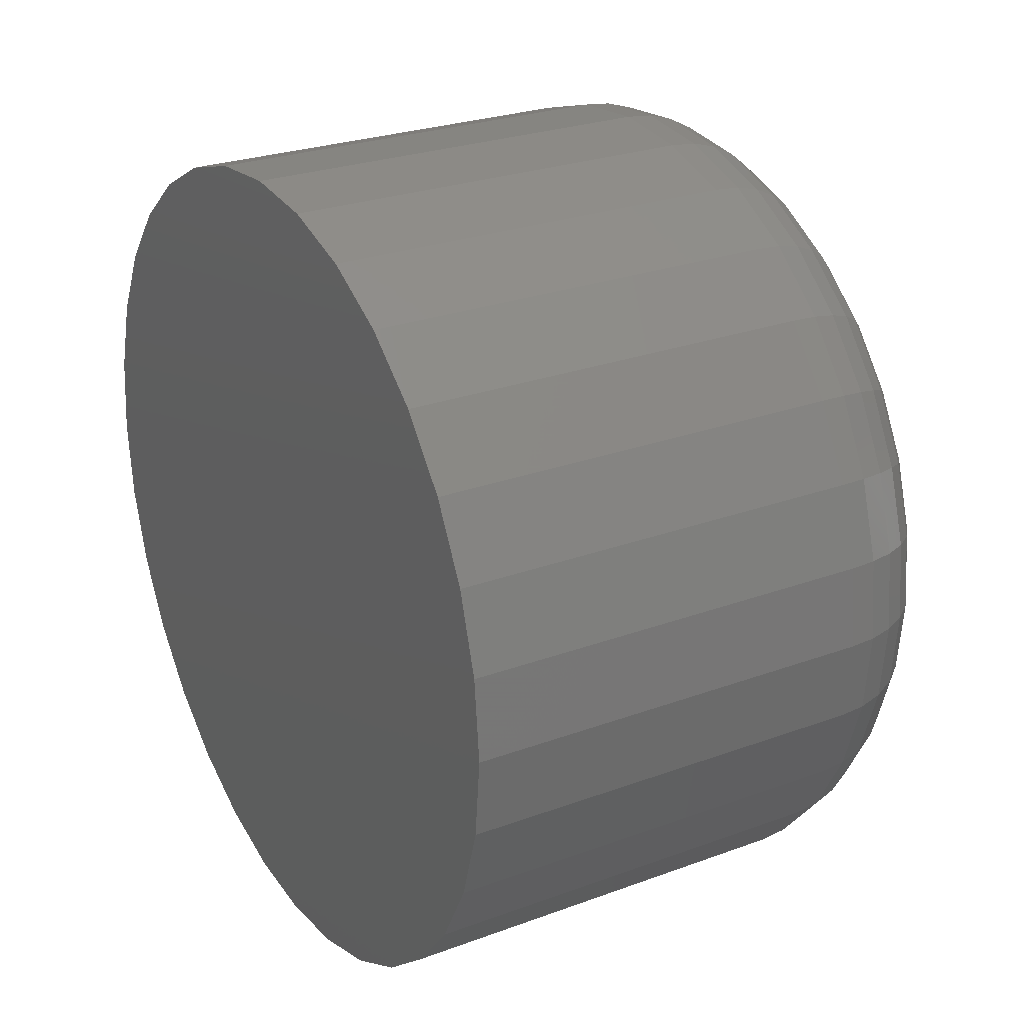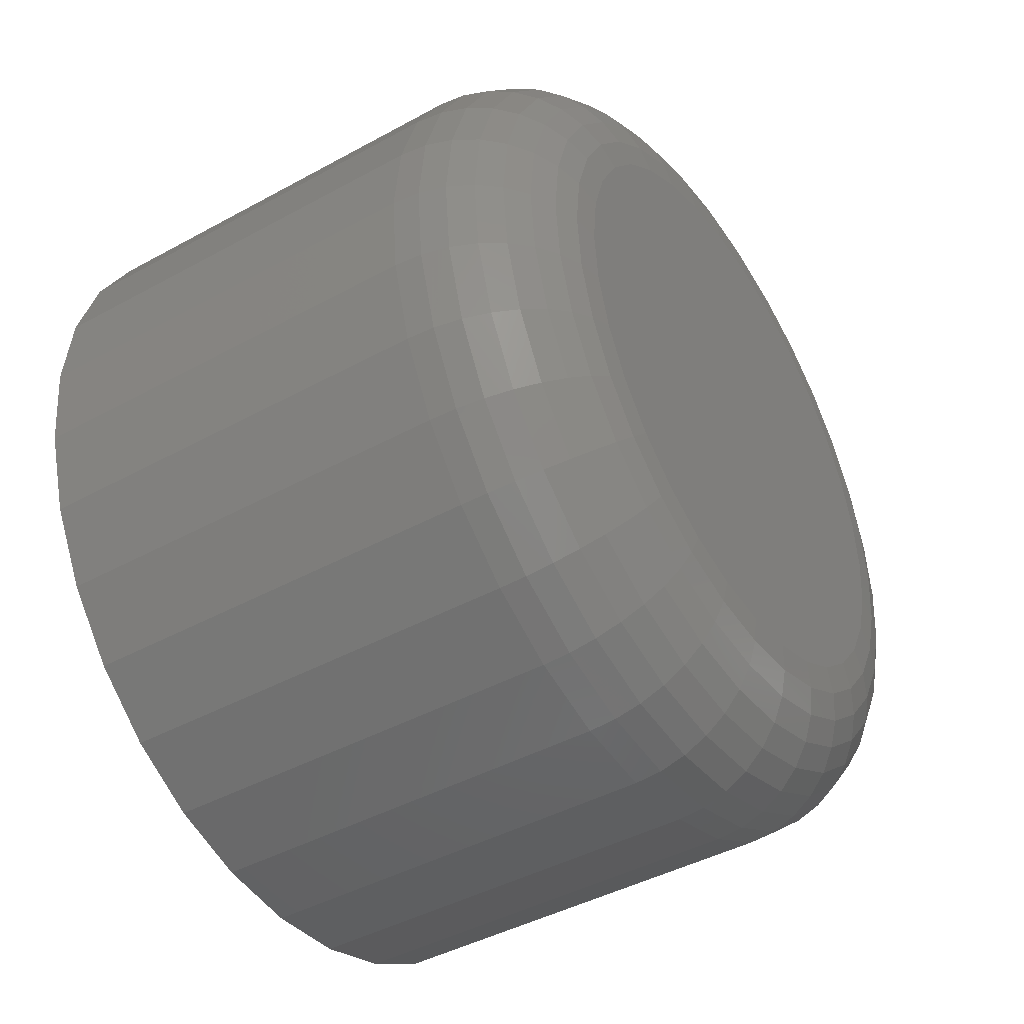
<metadata>
{"format":"stl","ext":"stl","renderer":"f3d","projection":"perspective","resolution":1024,"background":"white","views":[{"elev":26.4,"azim":149.9,"up":"+Y"},{"elev":-43.3,"azim":-147.0,"up":"+Z"}]}
</metadata>
<code>
# stl→obj: 320 verts, 636 faces
v -7.986e-17 -0.01279 0.008407
v -8.013e-17 -0.01081 0.01081
v -8.013e-17 0.01163 0.01081
v -7.986e-17 0.01361 0.008407
v -7.956e-17 -0.01425 0.005663
v -7.956e-17 0.01507 0.005663
v -7.791e-17 0.01361 -0.009229
v -7.791e-17 -0.01279 -0.009229
v -7.821e-17 0.01507 -0.006485
v -7.764e-17 -0.01081 -0.01163
v -7.764e-17 0.01163 -0.01163
v -7.742e-17 -0.008407 -0.01361
v -7.742e-17 0.009229 -0.01361
v -7.726e-17 -0.005663 -0.01507
v -7.716e-17 -0.002685 -0.01598
v -7.726e-17 0.006485 -0.01507
v -7.712e-17 0.0004112 -0.01628
v -7.716e-17 0.003508 -0.01598
v -8.035e-17 0.009229 0.01279
v -8.035e-17 -0.008407 0.01279
v -8.051e-17 -0.005663 0.01425
v -8.061e-17 -0.002685 0.01516
v -8.065e-17 0.0004112 0.01546
v -8.061e-17 0.003508 0.01516
v -8.051e-17 0.006485 0.01425
v -7.821e-17 -0.01425 -0.006485
v -7.854e-17 -0.01516 -0.003508
v -7.854e-17 0.01598 -0.003508
v -7.888e-17 -0.01546 -0.0004112
v -7.888e-17 0.01628 -0.0004112
v -7.923e-17 -0.01516 0.002685
v -7.923e-17 0.01598 0.002685
v 0.007812 0.0241 -0.0004112
v 0.03125 0.0241 -0.0004112
v 0.007812 0.02364 -0.005032
v 0.03125 0.02364 -0.005032
v 0.007812 0.02229 -0.009475
v 0.03125 0.02229 -0.009475
v 0.007812 0.0201 -0.01357
v 0.03125 0.0201 -0.01357
v 0.007812 0.01716 -0.01716
v 0.03125 0.01716 -0.01716
v 0.007812 0.01357 -0.0201
v 0.03125 0.01357 -0.0201
v 0.007812 0.009475 -0.02229
v 0.03125 0.009475 -0.02229
v 0.007812 0.005032 -0.02364
v 0.03125 0.005032 -0.02364
v 0.007812 0.0004112 -0.0241
v 0.03125 0.0004112 -0.0241
v 0.007812 -0.004209 -0.02364
v 0.03125 -0.004209 -0.02364
v 0.007812 -0.008652 -0.02229
v 0.03125 -0.008652 -0.02229
v 0.007812 -0.01275 -0.0201
v 0.03125 -0.01275 -0.0201
v 0.007812 -0.01634 -0.01716
v 0.03125 -0.01634 -0.01716
v 0.007812 -0.01928 -0.01357
v 0.03125 -0.01928 -0.01357
v 0.007812 -0.02147 -0.009475
v 0.03125 -0.02147 -0.009475
v 0.007812 -0.02282 -0.005032
v 0.03125 -0.02282 -0.005032
v 0.007812 -0.02327 -0.0004112
v 0.03125 -0.02327 -0.0004112
v 0.007812 -0.02282 0.004209
v 0.03125 -0.02282 0.004209
v 0.007812 -0.02147 0.008652
v 0.03125 -0.02147 0.008652
v 0.007812 -0.01928 0.01275
v 0.03125 -0.01928 0.01275
v 0.007812 -0.01634 0.01634
v 0.03125 -0.01634 0.01634
v 0.007812 -0.01275 0.01928
v 0.03125 -0.01275 0.01928
v 0.007812 -0.008652 0.02147
v 0.03125 -0.008652 0.02147
v 0.007812 -0.004209 0.02282
v 0.03125 -0.004209 0.02282
v 0.007812 0.0004112 0.02327
v 0.03125 0.0004112 0.02327
v 0.007812 0.005032 0.02282
v 0.03125 0.005032 0.02282
v 0.007812 0.009475 0.02147
v 0.03125 0.009475 0.02147
v 0.007812 0.01357 0.01928
v 0.03125 0.01357 0.01928
v 0.007812 0.01716 0.01634
v 0.03125 0.01716 0.01634
v 0.007812 0.0201 0.01275
v 0.03125 0.0201 0.01275
v 0.007812 0.02229 0.008652
v 0.03125 0.02229 0.008652
v 0.007812 0.02364 0.004209
v 0.03125 0.02364 0.004209
v 0.006288 -0.02312 -0.0004112
v 0.006288 -0.02267 0.00418
v 0.004823 -0.02268 -0.0004112
v 0.004823 -0.02223 0.004093
v 0.003472 -0.02196 -0.0004112
v 0.003472 -0.02153 0.003953
v 0.002288 -0.02098 -0.0004112
v 0.002288 -0.02057 0.003763
v 0.001317 -0.0198 -0.0004112
v 0.001317 -0.01941 0.003532
v 0.0005947 -0.01845 -0.0004112
v 0.0005947 -0.01809 0.003268
v 0.0001501 -0.01698 -0.0004112
v 0.0001501 -0.01665 0.002983
v 0.006288 0.02349 0.00418
v 0.006288 0.02395 -0.0004112
v 0.004823 0.02306 0.004093
v 0.004823 0.0235 -0.0004112
v 0.003472 0.02235 0.003953
v 0.003472 0.02278 -0.0004112
v 0.002288 0.0214 0.003763
v 0.002288 0.02181 -0.0004112
v 0.001317 0.02023 0.003532
v 0.001317 0.02062 -0.0004112
v 0.0005947 0.01891 0.003268
v 0.0005947 0.01927 -0.0004112
v 0.0001501 0.01747 0.002983
v 0.0001501 0.01781 -0.0004112
v 0.006288 0.02215 0.008595
v 0.004823 0.02174 0.008425
v 0.003472 0.02108 0.008149
v 0.002288 0.02018 0.007777
v 0.001317 0.01908 0.007324
v 0.0005947 0.01784 0.006807
v 0.0001501 0.01648 0.006246
v 0.006288 0.01998 0.01266
v 0.004823 0.01961 0.01242
v 0.003472 0.01901 0.01202
v 0.002288 0.0182 0.01148
v 0.001317 0.01722 0.01082
v 0.0005947 0.01609 0.01007
v 0.0001501 0.01488 0.009253
v 0.006288 0.01705 0.01623
v 0.004823 0.01674 0.01592
v 0.003472 0.01623 0.01541
v 0.002288 0.01554 0.01472
v 0.001317 0.0147 0.01388
v 0.0005947 0.01375 0.01293
v 0.0001501 0.01271 0.01189
v 0.006288 0.01349 0.01916
v 0.004823 0.01324 0.01879
v 0.003472 0.01284 0.01819
v 0.002288 0.0123 0.01738
v 0.001317 0.01164 0.01639
v 0.0005947 0.01089 0.01527
v 0.0001501 0.01008 0.01405
v 0.006288 0.009417 0.02133
v 0.004823 0.009247 0.02092
v 0.003472 0.008971 0.02025
v 0.002288 0.008599 0.01936
v 0.001317 0.008146 0.01826
v 0.0005947 0.007629 0.01701
v 0.0001501 0.007068 0.01566
v 0.006288 0.005002 0.02267
v 0.004823 0.004916 0.02223
v 0.003472 0.004775 0.02153
v 0.002288 0.004585 0.02057
v 0.001317 0.004354 0.01941
v 0.0005947 0.004091 0.01809
v 0.0001501 0.003805 0.01665
v 0.006288 0.0004112 0.02312
v 0.004823 0.0004112 0.02268
v 0.003472 0.0004112 0.02196
v 0.002288 0.0004112 0.02098
v 0.001317 0.0004112 0.0198
v 0.0005947 0.0004112 0.01845
v 0.0001501 0.0004112 0.01698
v 0.006288 -0.00418 0.02267
v 0.004823 -0.004093 0.02223
v 0.003472 -0.003953 0.02153
v 0.002288 -0.003763 0.02057
v 0.001317 -0.003532 0.01941
v 0.0005947 -0.003268 0.01809
v 0.0001501 -0.002983 0.01665
v 0.006288 -0.008595 0.02133
v 0.004823 -0.008425 0.02092
v 0.003472 -0.008149 0.02025
v 0.002288 -0.007777 0.01936
v 0.001317 -0.007324 0.01826
v 0.0005947 -0.006807 0.01701
v 0.0001501 -0.006246 0.01566
v 0.006288 -0.01266 0.01916
v 0.004823 -0.01242 0.01879
v 0.003472 -0.01202 0.01819
v 0.002288 -0.01148 0.01738
v 0.001317 -0.01082 0.01639
v 0.0005947 -0.01007 0.01527
v 0.0001501 -0.009253 0.01405
v 0.006288 -0.01623 0.01623
v 0.004823 -0.01592 0.01592
v 0.003472 -0.01541 0.01541
v 0.002288 -0.01472 0.01472
v 0.001317 -0.01388 0.01388
v 0.0005947 -0.01293 0.01293
v 0.0001501 -0.01189 0.01189
v 0.006288 -0.01916 0.01266
v 0.004823 -0.01879 0.01242
v 0.003472 -0.01819 0.01202
v 0.002288 -0.01738 0.01148
v 0.001317 -0.01639 0.01082
v 0.0005947 -0.01527 0.01007
v 0.0001501 -0.01405 0.009253
v 0.006288 -0.02133 0.008595
v 0.004823 -0.02092 0.008425
v 0.003472 -0.02025 0.008149
v 0.002288 -0.01936 0.007777
v 0.001317 -0.01826 0.007324
v 0.0005947 -0.01701 0.006807
v 0.0001501 -0.01566 0.006246
v 0.006288 0.02349 -0.005002
v 0.004823 0.02306 -0.004916
v 0.003472 0.02235 -0.004775
v 0.002288 0.0214 -0.004585
v 0.001317 0.02023 -0.004354
v 0.0005947 0.01891 -0.004091
v 0.0001501 0.01747 -0.003805
v 0.006288 -0.02267 -0.005002
v 0.004823 -0.02223 -0.004916
v 0.003472 -0.02153 -0.004775
v 0.002288 -0.02057 -0.004585
v 0.001317 -0.01941 -0.004354
v 0.0005947 -0.01809 -0.004091
v 0.0001501 -0.01665 -0.003805
v 0.006288 -0.02133 -0.009417
v 0.004823 -0.02092 -0.009247
v 0.003472 -0.02025 -0.008971
v 0.002288 -0.01936 -0.008599
v 0.001317 -0.01826 -0.008146
v 0.0005947 -0.01701 -0.007629
v 0.0001501 -0.01566 -0.007068
v 0.006288 -0.01916 -0.01349
v 0.004823 -0.01879 -0.01324
v 0.003472 -0.01819 -0.01284
v 0.002288 -0.01738 -0.0123
v 0.001317 -0.01639 -0.01164
v 0.0005947 -0.01527 -0.01089
v 0.0001501 -0.01405 -0.01008
v 0.006288 -0.01623 -0.01705
v 0.004823 -0.01592 -0.01674
v 0.003472 -0.01541 -0.01623
v 0.002288 -0.01472 -0.01554
v 0.001317 -0.01388 -0.0147
v 0.0005947 -0.01293 -0.01375
v 0.0001501 -0.01189 -0.01271
v 0.006288 -0.01266 -0.01998
v 0.004823 -0.01242 -0.01961
v 0.003472 -0.01202 -0.01901
v 0.002288 -0.01148 -0.0182
v 0.001317 -0.01082 -0.01722
v 0.0005947 -0.01007 -0.01609
v 0.0001501 -0.009253 -0.01488
v 0.006288 -0.008595 -0.02215
v 0.004823 -0.008425 -0.02174
v 0.003472 -0.008149 -0.02108
v 0.002288 -0.007777 -0.02018
v 0.001317 -0.007324 -0.01908
v 0.0005947 -0.006807 -0.01784
v 0.0001501 -0.006246 -0.01648
v 0.006288 -0.00418 -0.02349
v 0.004823 -0.004093 -0.02306
v 0.003472 -0.003953 -0.02235
v 0.002288 -0.003763 -0.0214
v 0.001317 -0.003532 -0.02023
v 0.0005947 -0.003268 -0.01891
v 0.0001501 -0.002983 -0.01747
v 0.006288 0.0004112 -0.02395
v 0.004823 0.0004112 -0.0235
v 0.003472 0.0004112 -0.02278
v 0.002288 0.0004112 -0.02181
v 0.001317 0.0004112 -0.02062
v 0.0005947 0.0004112 -0.01927
v 0.0001501 0.0004112 -0.01781
v 0.006288 0.005002 -0.02349
v 0.004823 0.004916 -0.02306
v 0.003472 0.004775 -0.02235
v 0.002288 0.004585 -0.0214
v 0.001317 0.004354 -0.02023
v 0.0005947 0.004091 -0.01891
v 0.0001501 0.003805 -0.01747
v 0.006288 0.009417 -0.02215
v 0.004823 0.009247 -0.02174
v 0.003472 0.008971 -0.02108
v 0.002288 0.008599 -0.02018
v 0.001317 0.008146 -0.01908
v 0.0005947 0.007629 -0.01784
v 0.0001501 0.007068 -0.01648
v 0.006288 0.01349 -0.01998
v 0.004823 0.01324 -0.01961
v 0.003472 0.01284 -0.01901
v 0.002288 0.0123 -0.0182
v 0.001317 0.01164 -0.01722
v 0.0005947 0.01089 -0.01609
v 0.0001501 0.01008 -0.01488
v 0.006288 0.01705 -0.01705
v 0.004823 0.01674 -0.01674
v 0.003472 0.01623 -0.01623
v 0.002288 0.01554 -0.01554
v 0.001317 0.0147 -0.0147
v 0.0005947 0.01375 -0.01375
v 0.0001501 0.01271 -0.01271
v 0.006288 0.01998 -0.01349
v 0.004823 0.01961 -0.01324
v 0.003472 0.01901 -0.01284
v 0.002288 0.0182 -0.0123
v 0.001317 0.01722 -0.01164
v 0.0005947 0.01609 -0.01089
v 0.0001501 0.01488 -0.01008
v 0.006288 0.02215 -0.009417
v 0.004823 0.02174 -0.009247
v 0.003472 0.02108 -0.008971
v 0.002288 0.02018 -0.008599
v 0.001317 0.01908 -0.008146
v 0.0005947 0.01784 -0.007629
v 0.0001501 0.01648 -0.007068
f 1 2 3
f 4 1 3
f 5 1 4
f 6 5 4
f 7 8 9
f 10 8 7
f 11 10 7
f 12 10 11
f 13 12 11
f 13 14 12
f 15 14 13
f 16 15 13
f 16 17 15
f 18 17 16
f 19 3 2
f 19 2 20
f 19 20 21
f 19 21 22
f 19 22 23
f 19 23 24
f 19 24 25
f 8 26 9
f 9 26 27
f 9 27 28
f 28 27 29
f 28 29 30
f 30 29 31
f 30 31 32
f 32 31 5
f 32 5 6
f 33 34 35
f 35 34 36
f 35 36 37
f 37 36 38
f 37 38 39
f 39 38 40
f 39 40 41
f 41 40 42
f 41 42 43
f 43 42 44
f 43 44 45
f 45 44 46
f 45 46 47
f 47 46 48
f 47 48 49
f 49 48 50
f 49 50 51
f 51 50 52
f 51 52 53
f 53 52 54
f 53 54 55
f 55 54 56
f 55 56 57
f 57 56 58
f 57 58 59
f 59 58 60
f 59 60 61
f 61 60 62
f 61 62 63
f 63 62 64
f 63 64 65
f 65 64 66
f 65 66 67
f 67 66 68
f 67 68 69
f 69 68 70
f 69 70 71
f 71 70 72
f 71 72 73
f 73 72 74
f 73 74 75
f 75 74 76
f 75 76 77
f 77 76 78
f 77 78 79
f 79 78 80
f 79 80 81
f 81 80 82
f 81 82 83
f 83 82 84
f 83 84 85
f 85 84 86
f 85 86 87
f 87 86 88
f 87 88 89
f 89 88 90
f 89 90 91
f 91 90 92
f 91 92 93
f 93 92 94
f 93 94 95
f 95 94 96
f 95 96 33
f 33 96 34
f 65 67 97
f 97 67 98
f 97 98 99
f 99 98 100
f 99 100 101
f 101 100 102
f 101 102 103
f 103 102 104
f 103 104 105
f 105 104 106
f 105 106 107
f 107 106 108
f 107 108 109
f 109 108 110
f 109 110 29
f 29 110 31
f 95 33 111
f 111 33 112
f 111 112 113
f 113 112 114
f 113 114 115
f 115 114 116
f 115 116 117
f 117 116 118
f 117 118 119
f 119 118 120
f 119 120 121
f 121 120 122
f 121 122 123
f 123 122 124
f 123 124 32
f 32 124 30
f 93 95 125
f 125 95 111
f 125 111 126
f 126 111 113
f 126 113 127
f 127 113 115
f 127 115 128
f 128 115 117
f 128 117 129
f 129 117 119
f 129 119 130
f 130 119 121
f 130 121 131
f 131 121 123
f 131 123 6
f 6 123 32
f 91 93 132
f 132 93 125
f 132 125 133
f 133 125 126
f 133 126 134
f 134 126 127
f 134 127 135
f 135 127 128
f 135 128 136
f 136 128 129
f 136 129 137
f 137 129 130
f 137 130 138
f 138 130 131
f 138 131 4
f 4 131 6
f 89 91 139
f 139 91 132
f 139 132 140
f 140 132 133
f 140 133 141
f 141 133 134
f 141 134 142
f 142 134 135
f 142 135 143
f 143 135 136
f 143 136 144
f 144 136 137
f 144 137 145
f 145 137 138
f 145 138 3
f 3 138 4
f 87 89 146
f 146 89 139
f 146 139 147
f 147 139 140
f 147 140 148
f 148 140 141
f 148 141 149
f 149 141 142
f 149 142 150
f 150 142 143
f 150 143 151
f 151 143 144
f 151 144 152
f 152 144 145
f 152 145 19
f 19 145 3
f 85 87 153
f 153 87 146
f 153 146 154
f 154 146 147
f 154 147 155
f 155 147 148
f 155 148 156
f 156 148 149
f 156 149 157
f 157 149 150
f 157 150 158
f 158 150 151
f 158 151 159
f 159 151 152
f 159 152 25
f 25 152 19
f 83 85 160
f 160 85 153
f 160 153 161
f 161 153 154
f 161 154 162
f 162 154 155
f 162 155 163
f 163 155 156
f 163 156 164
f 164 156 157
f 164 157 165
f 165 157 158
f 165 158 166
f 166 158 159
f 166 159 24
f 24 159 25
f 81 83 167
f 167 83 160
f 167 160 168
f 168 160 161
f 168 161 169
f 169 161 162
f 169 162 170
f 170 162 163
f 170 163 171
f 171 163 164
f 171 164 172
f 172 164 165
f 172 165 173
f 173 165 166
f 173 166 23
f 23 166 24
f 79 81 174
f 174 81 167
f 174 167 175
f 175 167 168
f 175 168 176
f 176 168 169
f 176 169 177
f 177 169 170
f 177 170 178
f 178 170 171
f 178 171 179
f 179 171 172
f 179 172 180
f 180 172 173
f 180 173 22
f 22 173 23
f 77 79 181
f 181 79 174
f 181 174 182
f 182 174 175
f 182 175 183
f 183 175 176
f 183 176 184
f 184 176 177
f 184 177 185
f 185 177 178
f 185 178 186
f 186 178 179
f 186 179 187
f 187 179 180
f 187 180 21
f 21 180 22
f 75 77 188
f 188 77 181
f 188 181 189
f 189 181 182
f 189 182 190
f 190 182 183
f 190 183 191
f 191 183 184
f 191 184 192
f 192 184 185
f 192 185 193
f 193 185 186
f 193 186 194
f 194 186 187
f 194 187 20
f 20 187 21
f 73 75 195
f 195 75 188
f 195 188 196
f 196 188 189
f 196 189 197
f 197 189 190
f 197 190 198
f 198 190 191
f 198 191 199
f 199 191 192
f 199 192 200
f 200 192 193
f 200 193 201
f 201 193 194
f 201 194 2
f 2 194 20
f 71 73 202
f 202 73 195
f 202 195 203
f 203 195 196
f 203 196 204
f 204 196 197
f 204 197 205
f 205 197 198
f 205 198 206
f 206 198 199
f 206 199 207
f 207 199 200
f 207 200 208
f 208 200 201
f 208 201 1
f 1 201 2
f 69 71 209
f 209 71 202
f 209 202 210
f 210 202 203
f 210 203 211
f 211 203 204
f 211 204 212
f 212 204 205
f 212 205 213
f 213 205 206
f 213 206 214
f 214 206 207
f 214 207 215
f 215 207 208
f 215 208 5
f 5 208 1
f 67 69 98
f 98 69 209
f 98 209 100
f 100 209 210
f 100 210 102
f 102 210 211
f 102 211 104
f 104 211 212
f 104 212 106
f 106 212 213
f 106 213 108
f 108 213 214
f 108 214 110
f 110 214 215
f 110 215 31
f 31 215 5
f 33 35 112
f 112 35 216
f 112 216 114
f 114 216 217
f 114 217 116
f 116 217 218
f 116 218 118
f 118 218 219
f 118 219 120
f 120 219 220
f 120 220 122
f 122 220 221
f 122 221 124
f 124 221 222
f 124 222 30
f 30 222 28
f 63 65 223
f 223 65 97
f 223 97 224
f 224 97 99
f 224 99 225
f 225 99 101
f 225 101 226
f 226 101 103
f 226 103 227
f 227 103 105
f 227 105 228
f 228 105 107
f 228 107 229
f 229 107 109
f 229 109 27
f 27 109 29
f 61 63 230
f 230 63 223
f 230 223 231
f 231 223 224
f 231 224 232
f 232 224 225
f 232 225 233
f 233 225 226
f 233 226 234
f 234 226 227
f 234 227 235
f 235 227 228
f 235 228 236
f 236 228 229
f 236 229 26
f 26 229 27
f 59 61 237
f 237 61 230
f 237 230 238
f 238 230 231
f 238 231 239
f 239 231 232
f 239 232 240
f 240 232 233
f 240 233 241
f 241 233 234
f 241 234 242
f 242 234 235
f 242 235 243
f 243 235 236
f 243 236 8
f 8 236 26
f 57 59 244
f 244 59 237
f 244 237 245
f 245 237 238
f 245 238 246
f 246 238 239
f 246 239 247
f 247 239 240
f 247 240 248
f 248 240 241
f 248 241 249
f 249 241 242
f 249 242 250
f 250 242 243
f 250 243 10
f 10 243 8
f 55 57 251
f 251 57 244
f 251 244 252
f 252 244 245
f 252 245 253
f 253 245 246
f 253 246 254
f 254 246 247
f 254 247 255
f 255 247 248
f 255 248 256
f 256 248 249
f 256 249 257
f 257 249 250
f 257 250 12
f 12 250 10
f 53 55 258
f 258 55 251
f 258 251 259
f 259 251 252
f 259 252 260
f 260 252 253
f 260 253 261
f 261 253 254
f 261 254 262
f 262 254 255
f 262 255 263
f 263 255 256
f 263 256 264
f 264 256 257
f 264 257 14
f 14 257 12
f 51 53 265
f 265 53 258
f 265 258 266
f 266 258 259
f 266 259 267
f 267 259 260
f 267 260 268
f 268 260 261
f 268 261 269
f 269 261 262
f 269 262 270
f 270 262 263
f 270 263 271
f 271 263 264
f 271 264 15
f 15 264 14
f 49 51 272
f 272 51 265
f 272 265 273
f 273 265 266
f 273 266 274
f 274 266 267
f 274 267 275
f 275 267 268
f 275 268 276
f 276 268 269
f 276 269 277
f 277 269 270
f 277 270 278
f 278 270 271
f 278 271 17
f 17 271 15
f 47 49 279
f 279 49 272
f 279 272 280
f 280 272 273
f 280 273 281
f 281 273 274
f 281 274 282
f 282 274 275
f 282 275 283
f 283 275 276
f 283 276 284
f 284 276 277
f 284 277 285
f 285 277 278
f 285 278 18
f 18 278 17
f 45 47 286
f 286 47 279
f 286 279 287
f 287 279 280
f 287 280 288
f 288 280 281
f 288 281 289
f 289 281 282
f 289 282 290
f 290 282 283
f 290 283 291
f 291 283 284
f 291 284 292
f 292 284 285
f 292 285 16
f 16 285 18
f 43 45 293
f 293 45 286
f 293 286 294
f 294 286 287
f 294 287 295
f 295 287 288
f 295 288 296
f 296 288 289
f 296 289 297
f 297 289 290
f 297 290 298
f 298 290 291
f 298 291 299
f 299 291 292
f 299 292 13
f 13 292 16
f 41 43 300
f 300 43 293
f 300 293 301
f 301 293 294
f 301 294 302
f 302 294 295
f 302 295 303
f 303 295 296
f 303 296 304
f 304 296 297
f 304 297 305
f 305 297 298
f 305 298 306
f 306 298 299
f 306 299 11
f 11 299 13
f 39 41 307
f 307 41 300
f 307 300 308
f 308 300 301
f 308 301 309
f 309 301 302
f 309 302 310
f 310 302 303
f 310 303 311
f 311 303 304
f 311 304 312
f 312 304 305
f 312 305 313
f 313 305 306
f 313 306 7
f 7 306 11
f 37 39 314
f 314 39 307
f 314 307 315
f 315 307 308
f 315 308 316
f 316 308 309
f 316 309 317
f 317 309 310
f 317 310 318
f 318 310 311
f 318 311 319
f 319 311 312
f 319 312 320
f 320 312 313
f 320 313 9
f 9 313 7
f 35 37 216
f 216 37 314
f 216 314 217
f 217 314 315
f 217 315 218
f 218 315 316
f 218 316 219
f 219 316 317
f 219 317 220
f 220 317 318
f 220 318 221
f 221 318 319
f 221 319 222
f 222 319 320
f 222 320 28
f 28 320 9
f 82 80 78
f 84 82 78
f 84 78 86
f 86 78 76
f 86 76 88
f 88 76 74
f 88 74 90
f 90 74 72
f 90 72 92
f 92 72 70
f 92 70 94
f 94 70 68
f 94 68 96
f 36 62 38
f 38 62 60
f 38 60 40
f 40 60 58
f 40 58 42
f 42 58 56
f 42 56 44
f 44 56 54
f 44 54 46
f 46 54 52
f 46 52 50
f 46 50 48
f 96 68 34
f 34 68 66
f 34 66 36
f 36 66 64
f 36 64 62

</code>
